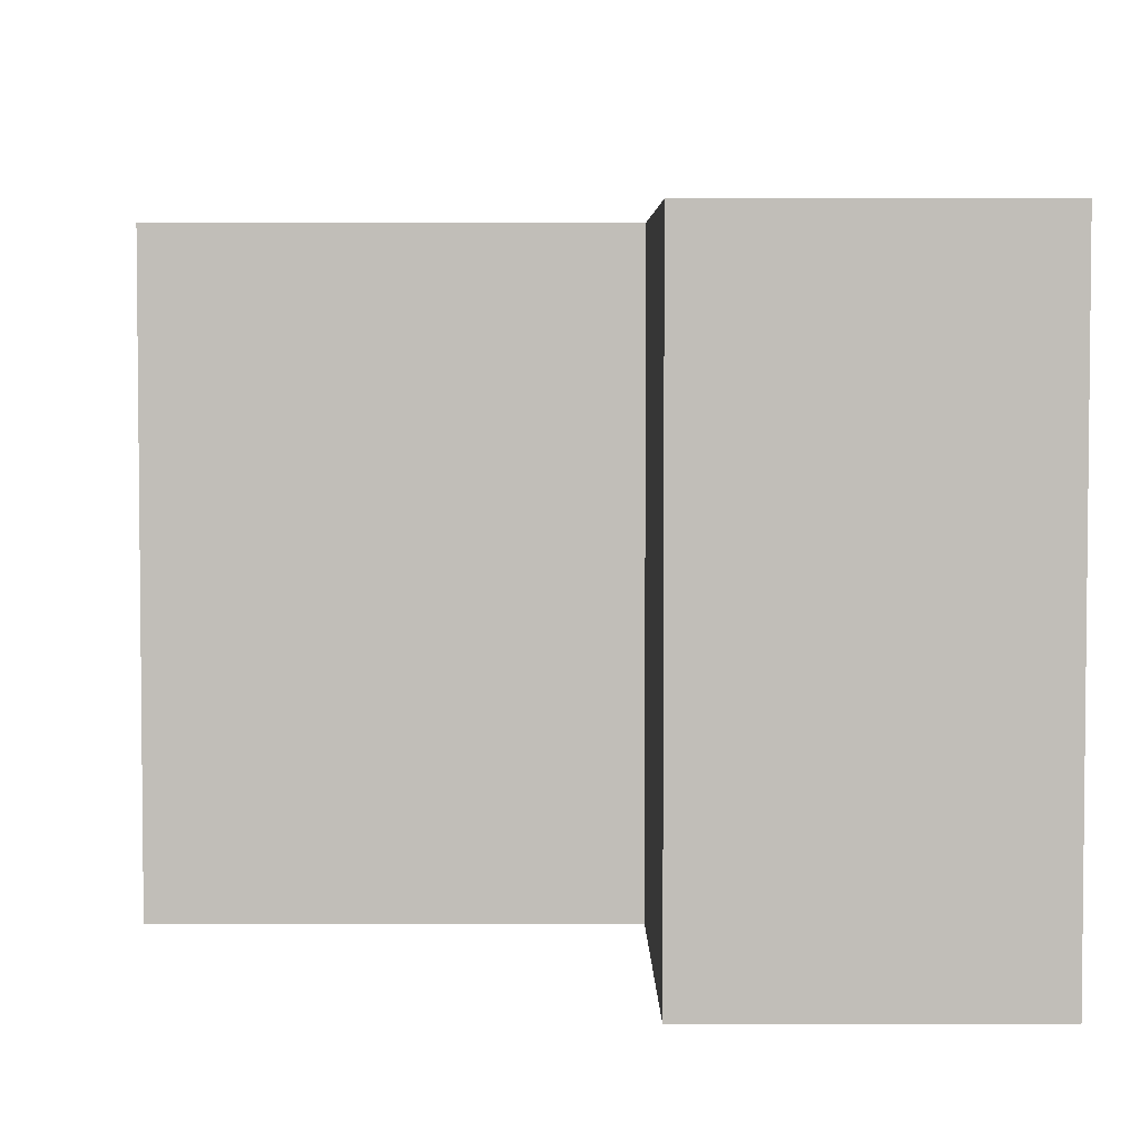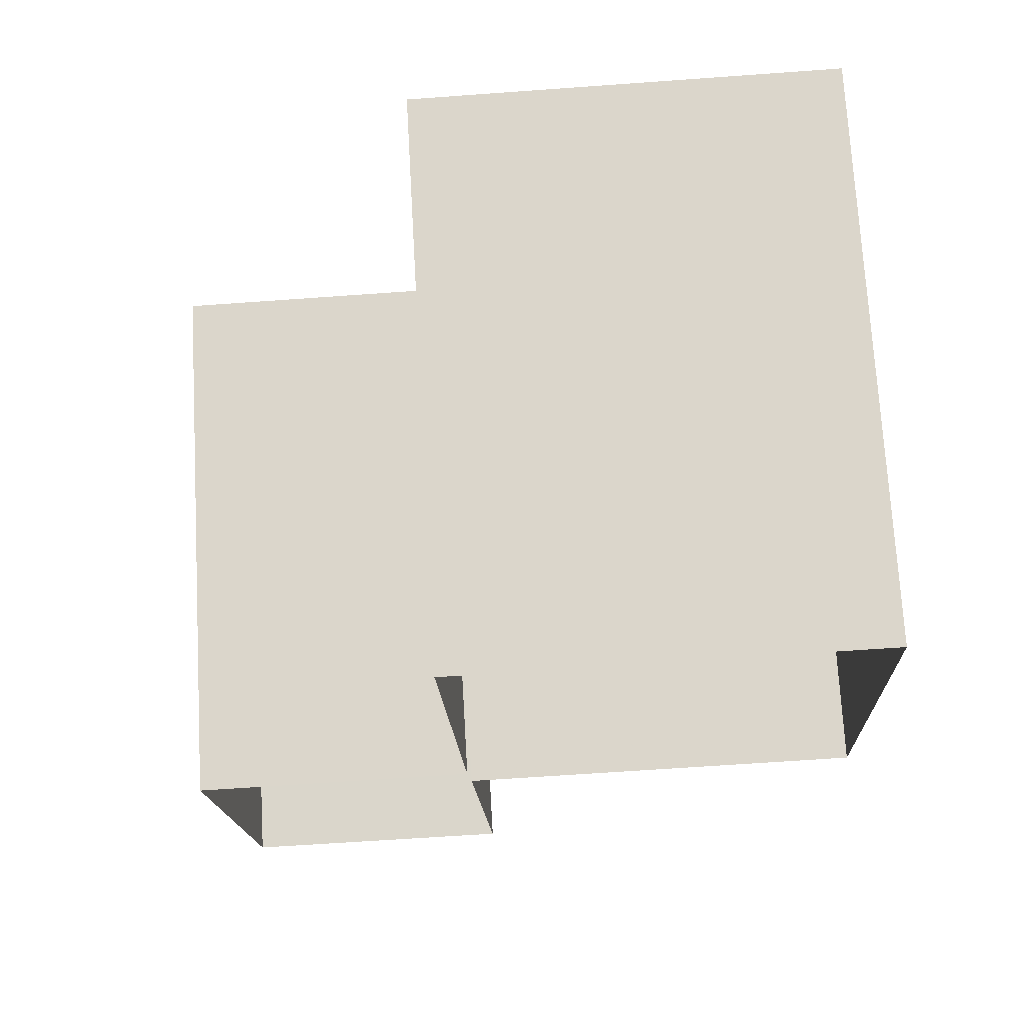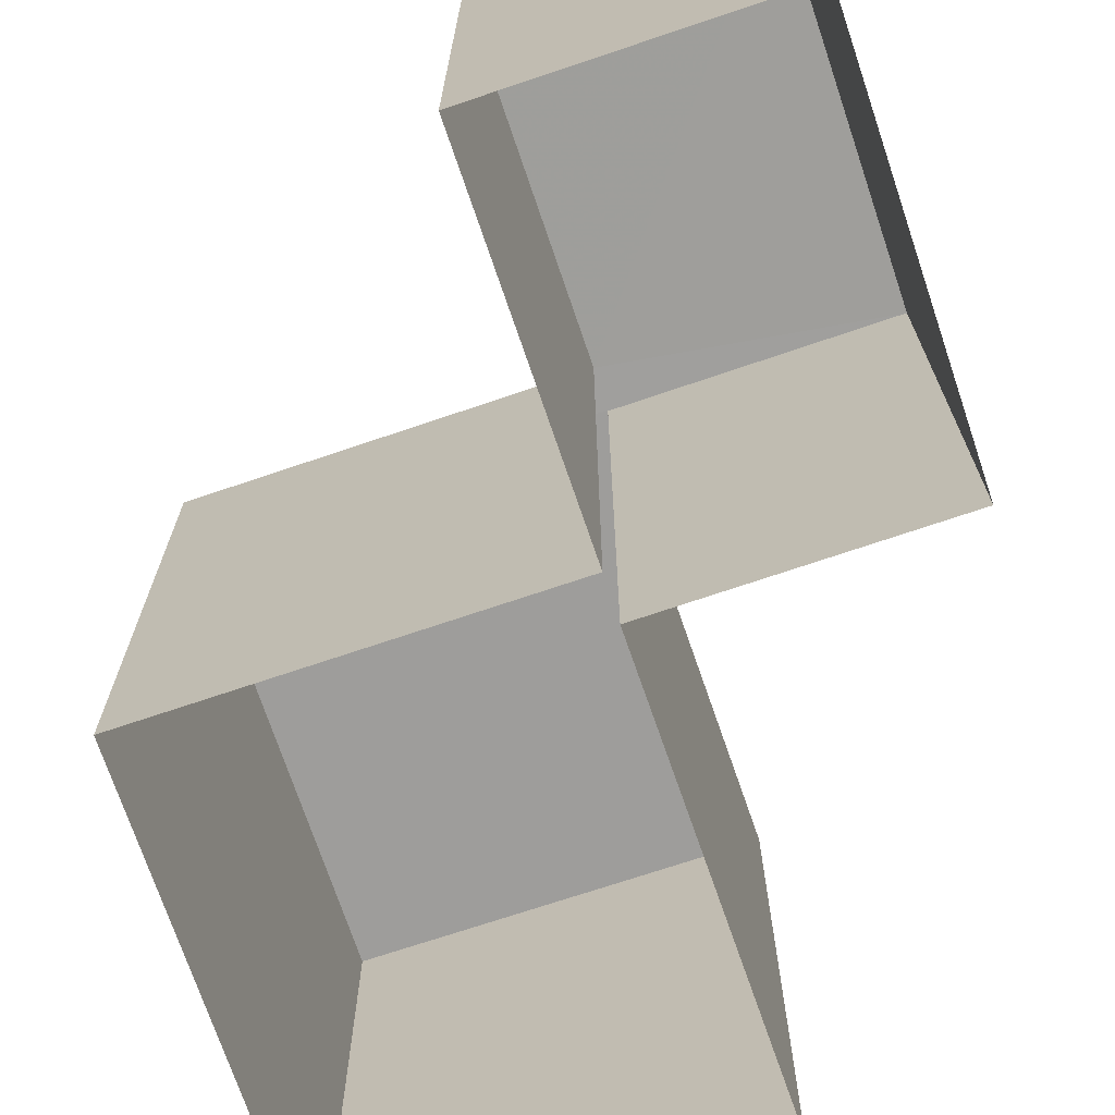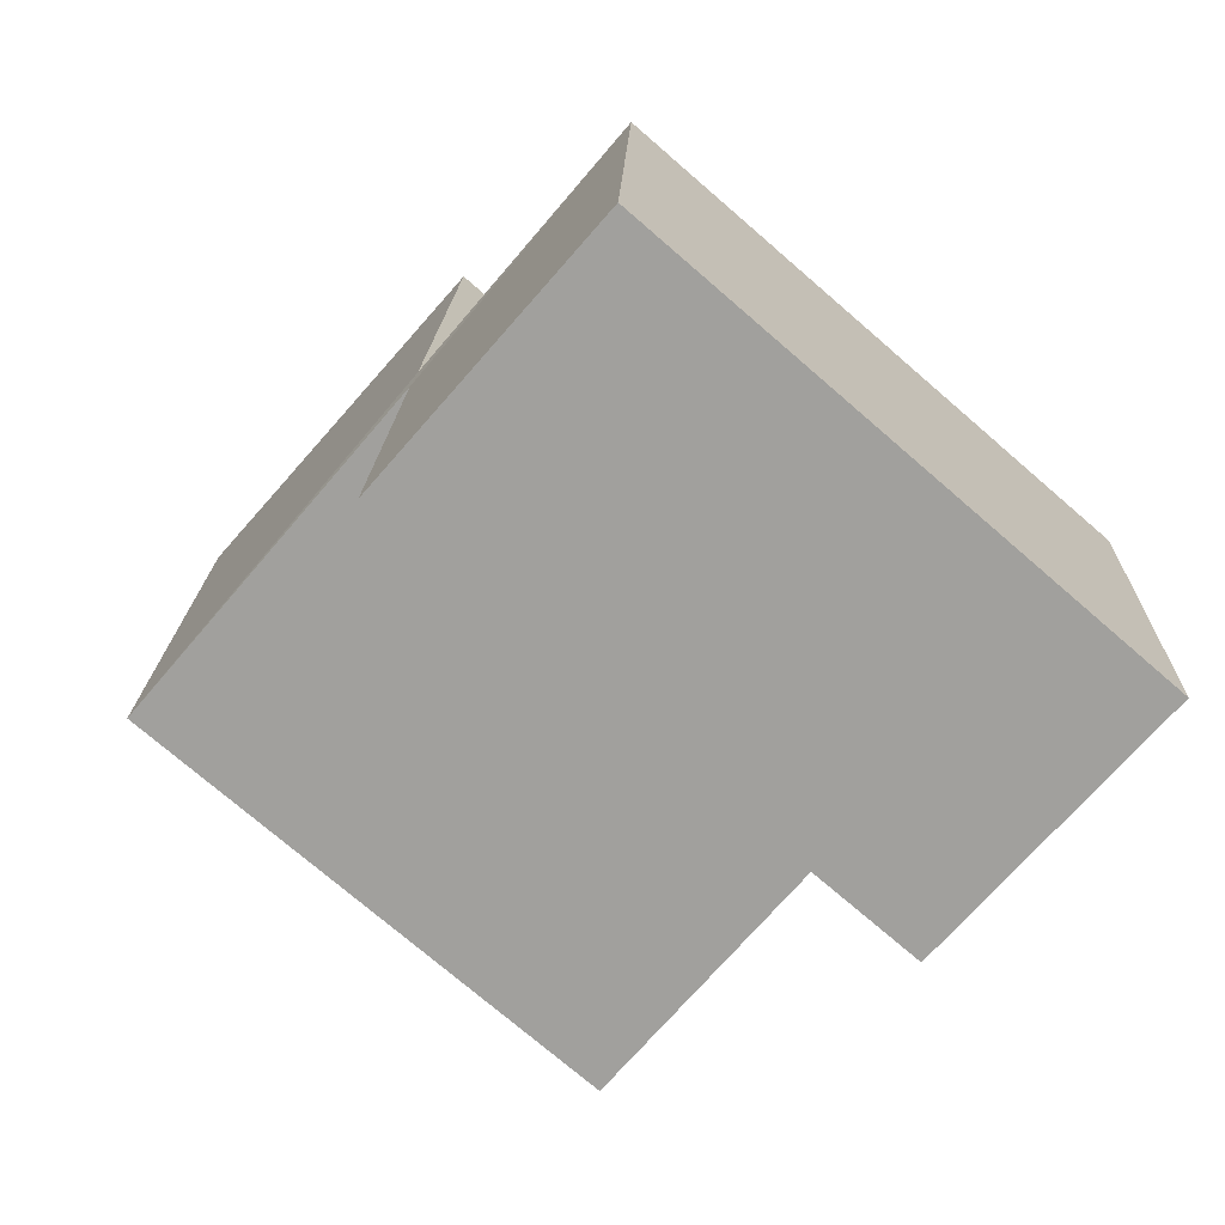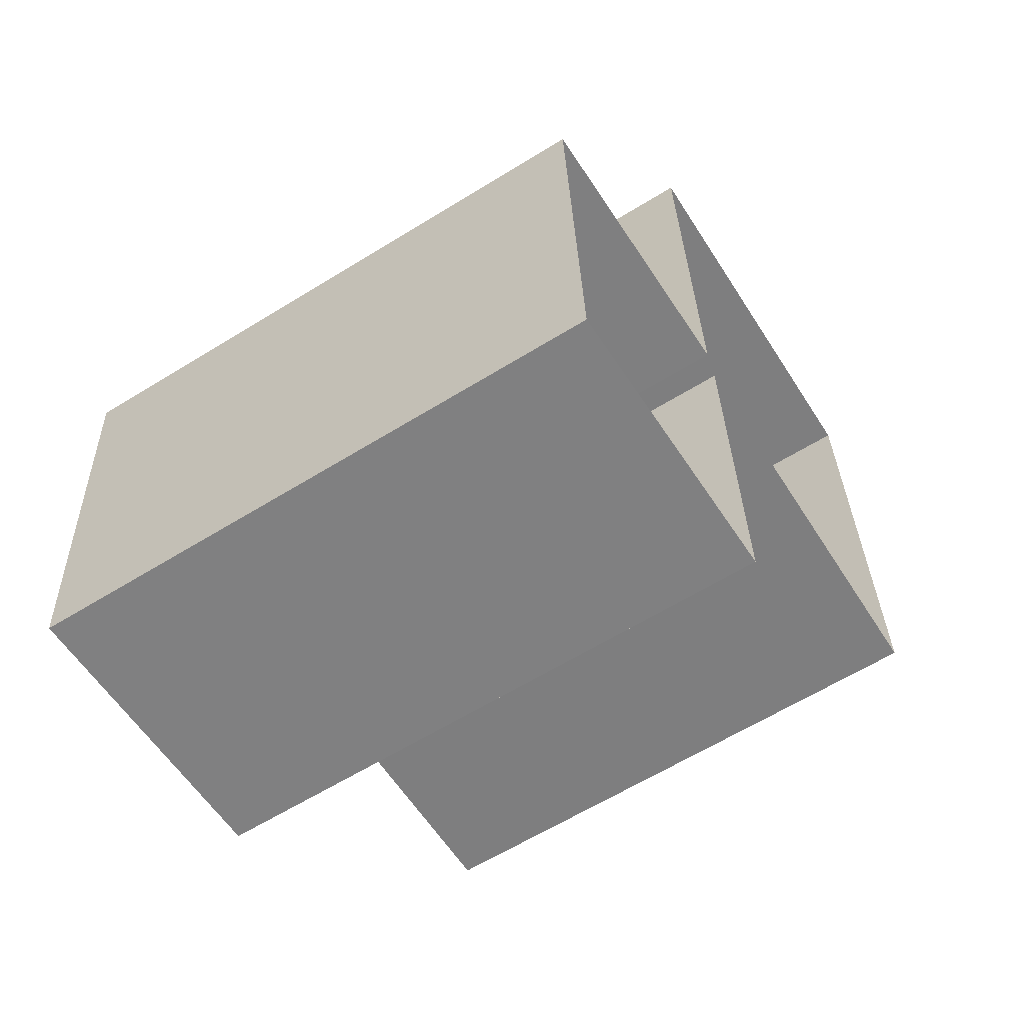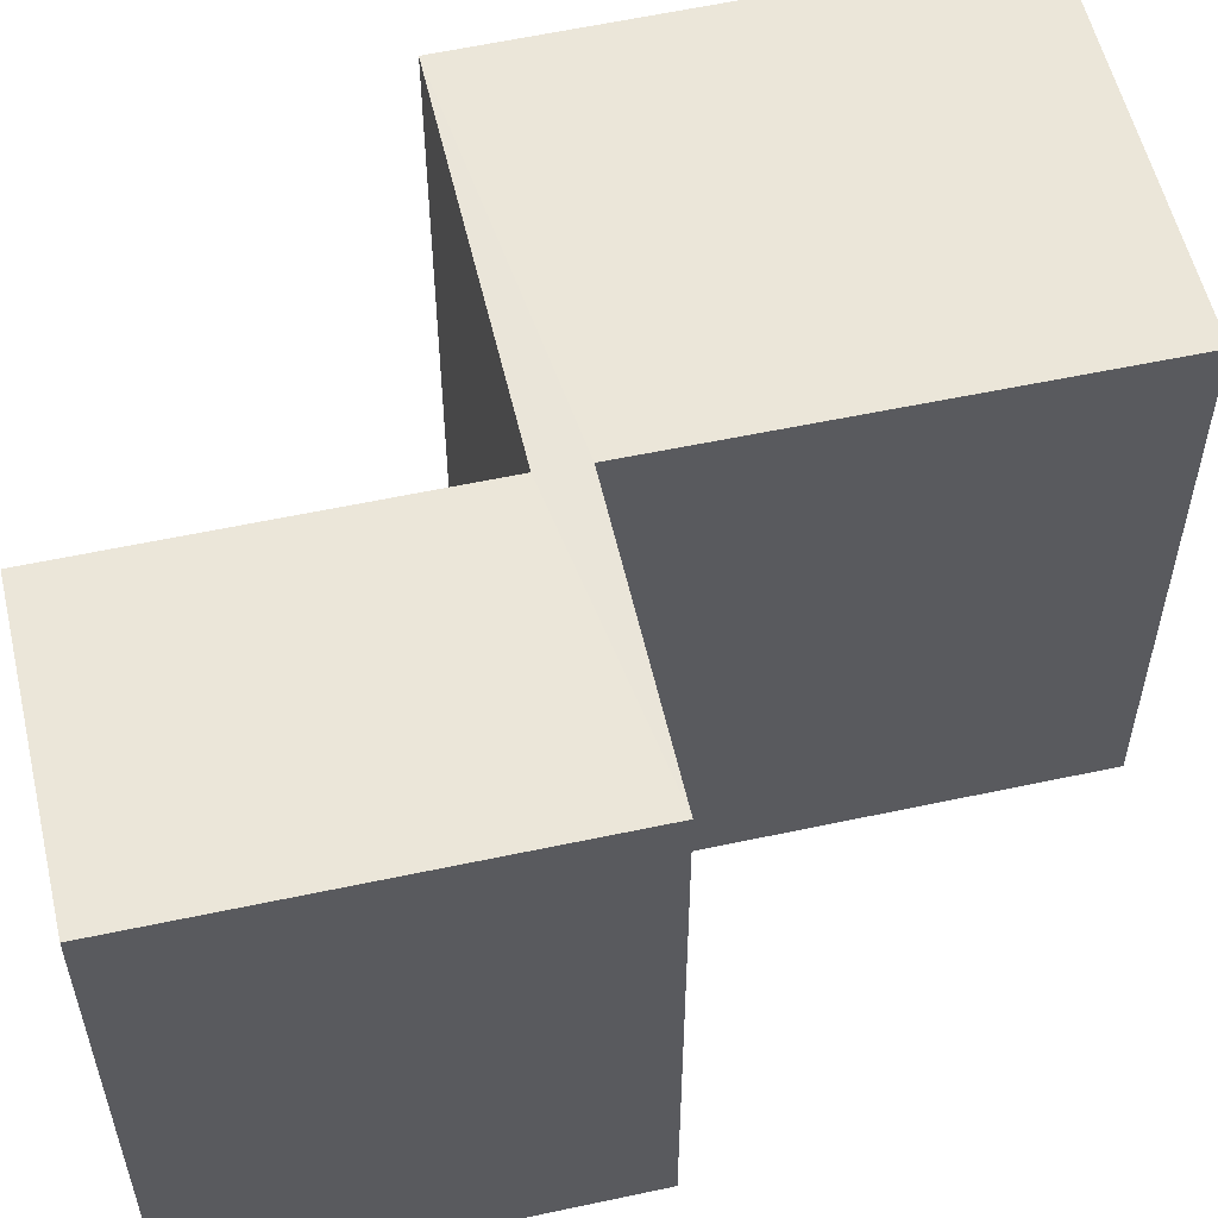
<metadata>
{"format":"obj","ext":"obj","renderer":"f3d","projection":"perspective","resolution":1024,"background":"white","views":[{"elev":4.1,"azim":-2.9,"up":"+Z"},{"elev":72.7,"azim":176.9,"up":"+Y"},{"elev":-70.7,"azim":16.0,"up":"+Z"},{"elev":-74.1,"azim":49.2,"up":"+Y"},{"elev":-61.8,"azim":122.3,"up":"+Y"},{"elev":55.7,"azim":74.2,"up":"+Z"}]}
</metadata>
<code>
v -3.725e+05 -1.036e+05 32.25
v -3.725e+05 -1.036e+05 32.25
v -3.725e+05 -1.036e+05 32.25
v -3.725e+05 -1.036e+05 32.25
v -3.725e+05 -1.036e+05 32.25
v -3.725e+05 -1.036e+05 32.25
v -3.725e+05 -1.036e+05 32.25
v -3.725e+05 -1.036e+05 32.25
v -3.725e+05 -1.036e+05 36.27
v -3.725e+05 -1.036e+05 36.27
v -3.725e+05 -1.036e+05 36.27
v -3.725e+05 -1.036e+05 36.27
v -3.725e+05 -1.036e+05 36.27
v -3.725e+05 -1.036e+05 36.27
v -3.725e+05 -1.036e+05 36.27
v -3.725e+05 -1.036e+05 36.27
f 1 2 3
f 4 1 3
f 3 5 6
f 6 5 7
f 6 7 8
f 4 3 6
f 9 10 11
f 12 9 11
f 13 14 15
f 10 13 11
f 11 13 16
f 16 13 15
f 9 8 7
f 9 12 8
f 14 3 2
f 14 13 3
f 15 2 1
f 15 14 2
f 9 7 5
f 10 9 5
f 16 4 6
f 11 16 6
f 11 6 8
f 12 11 8
f 10 5 3
f 13 10 3
f 15 1 4
f 16 15 4

</code>
